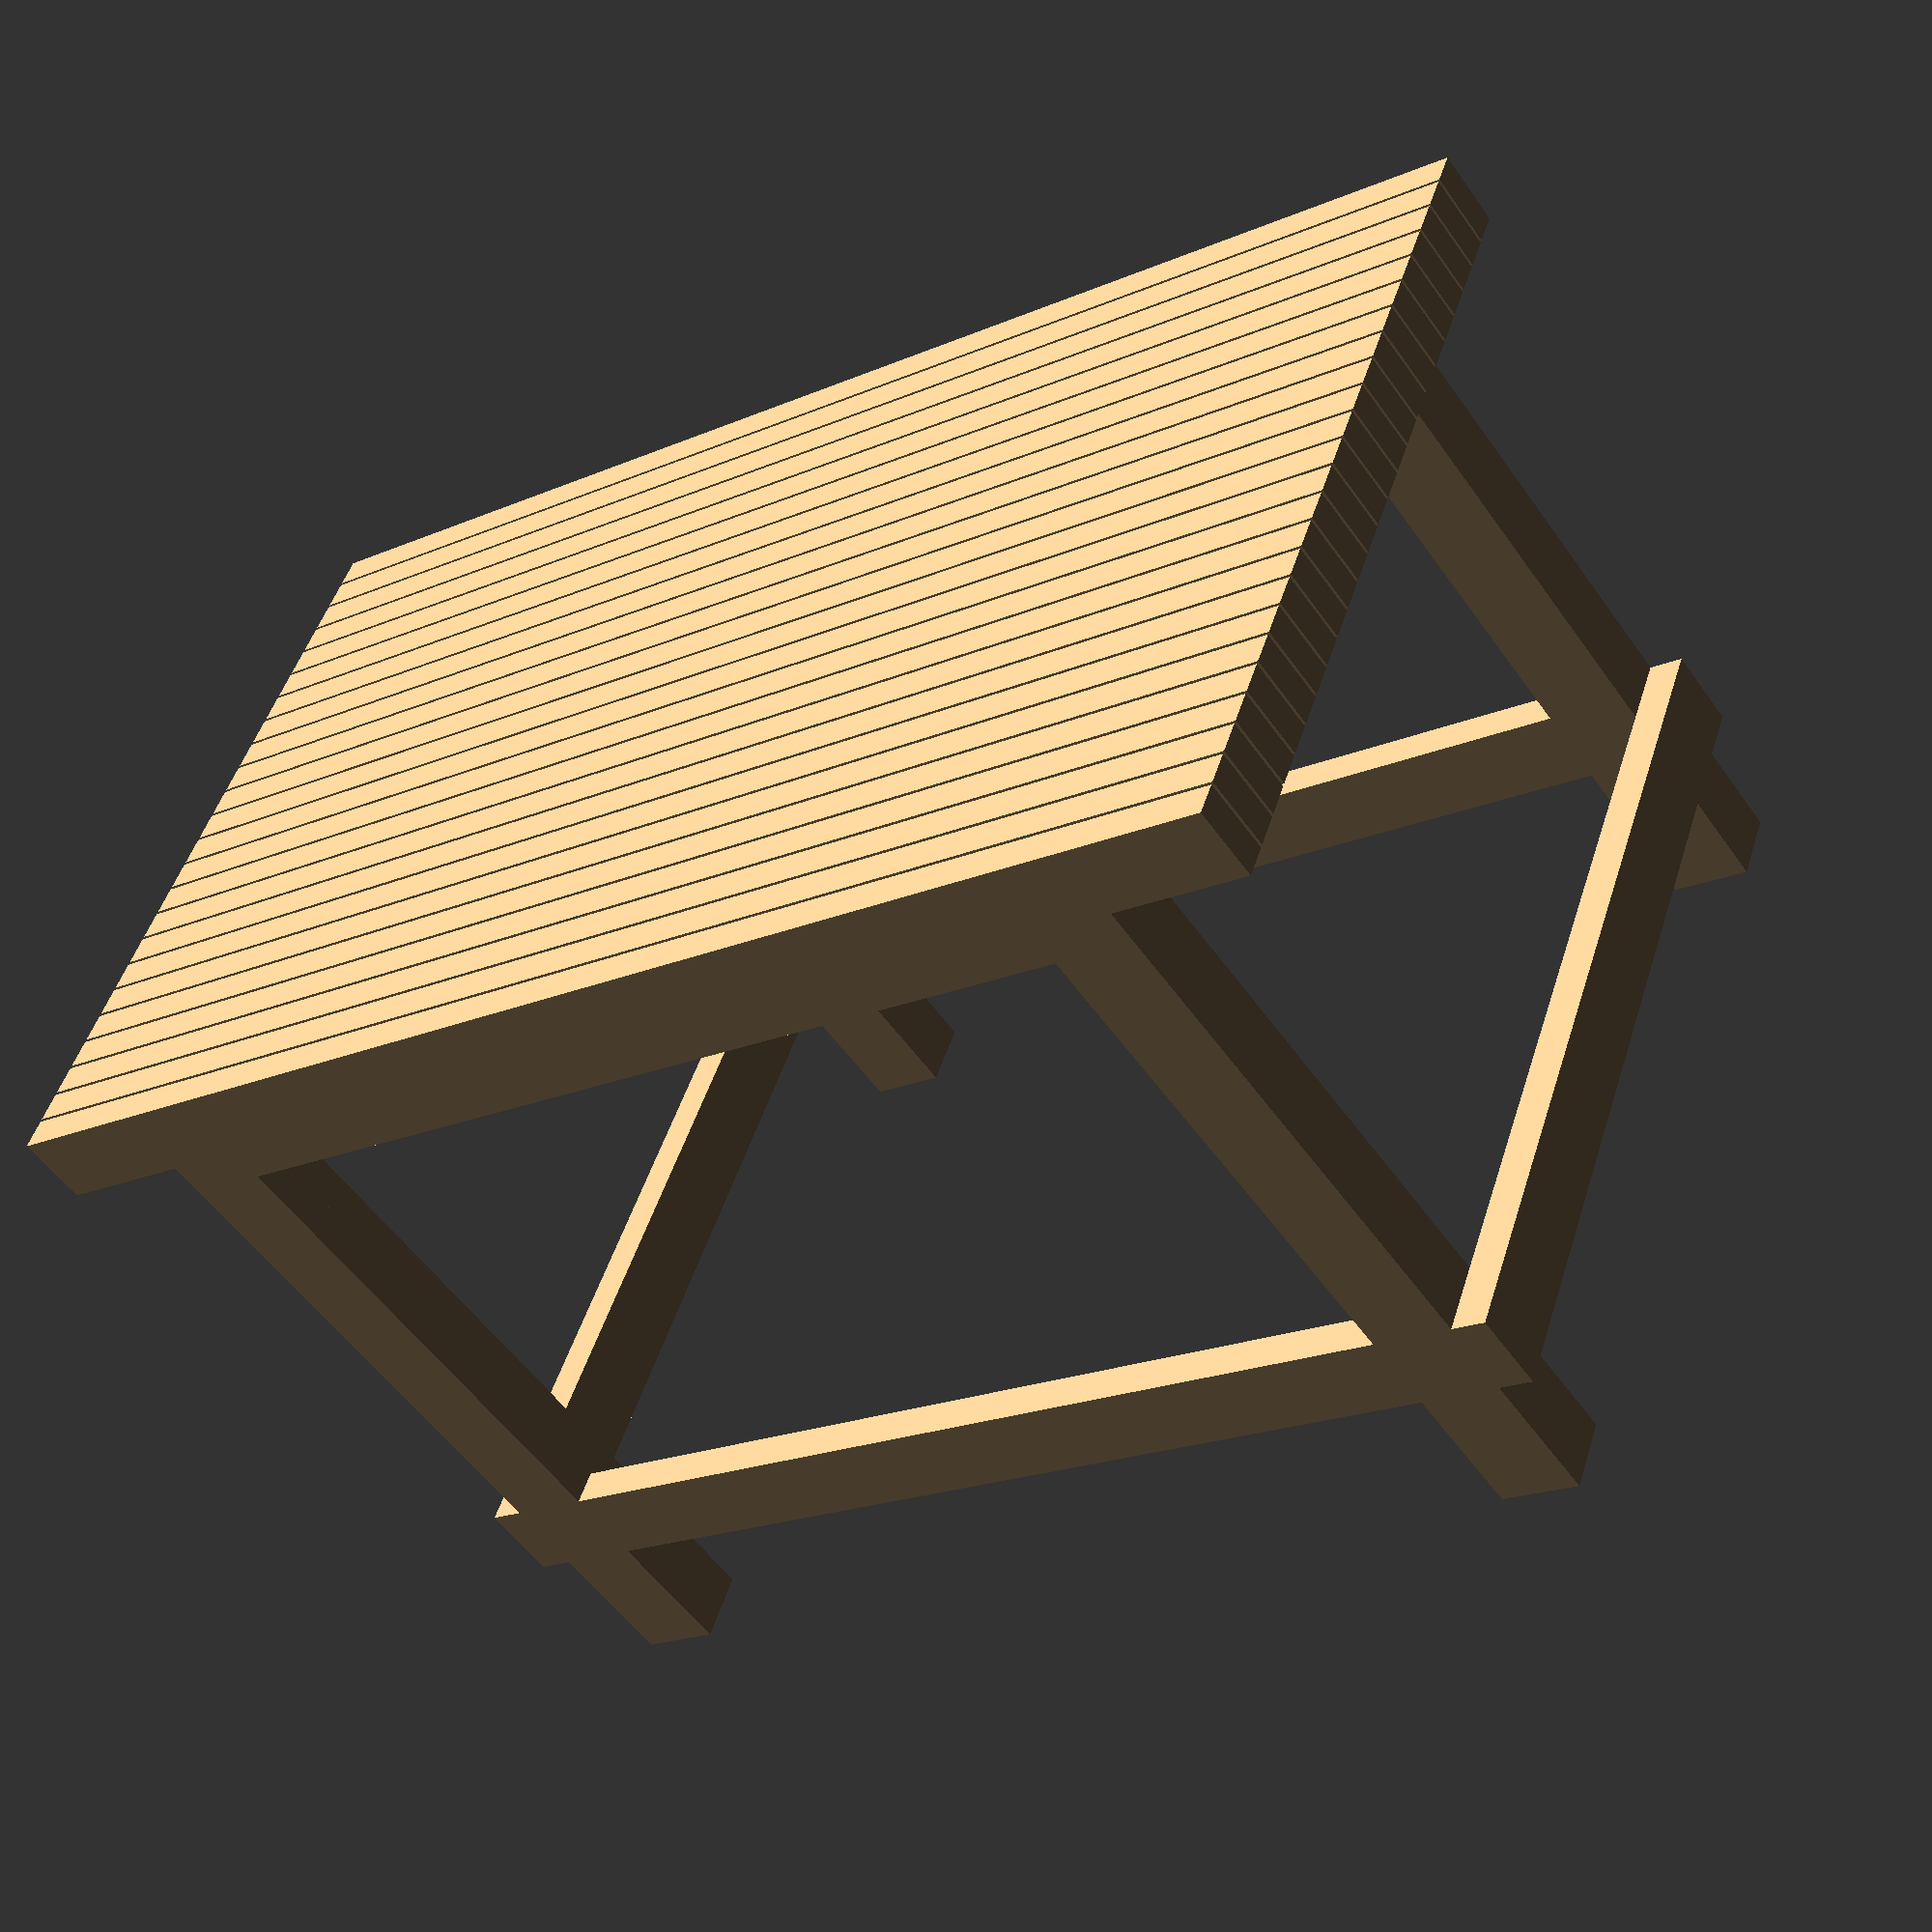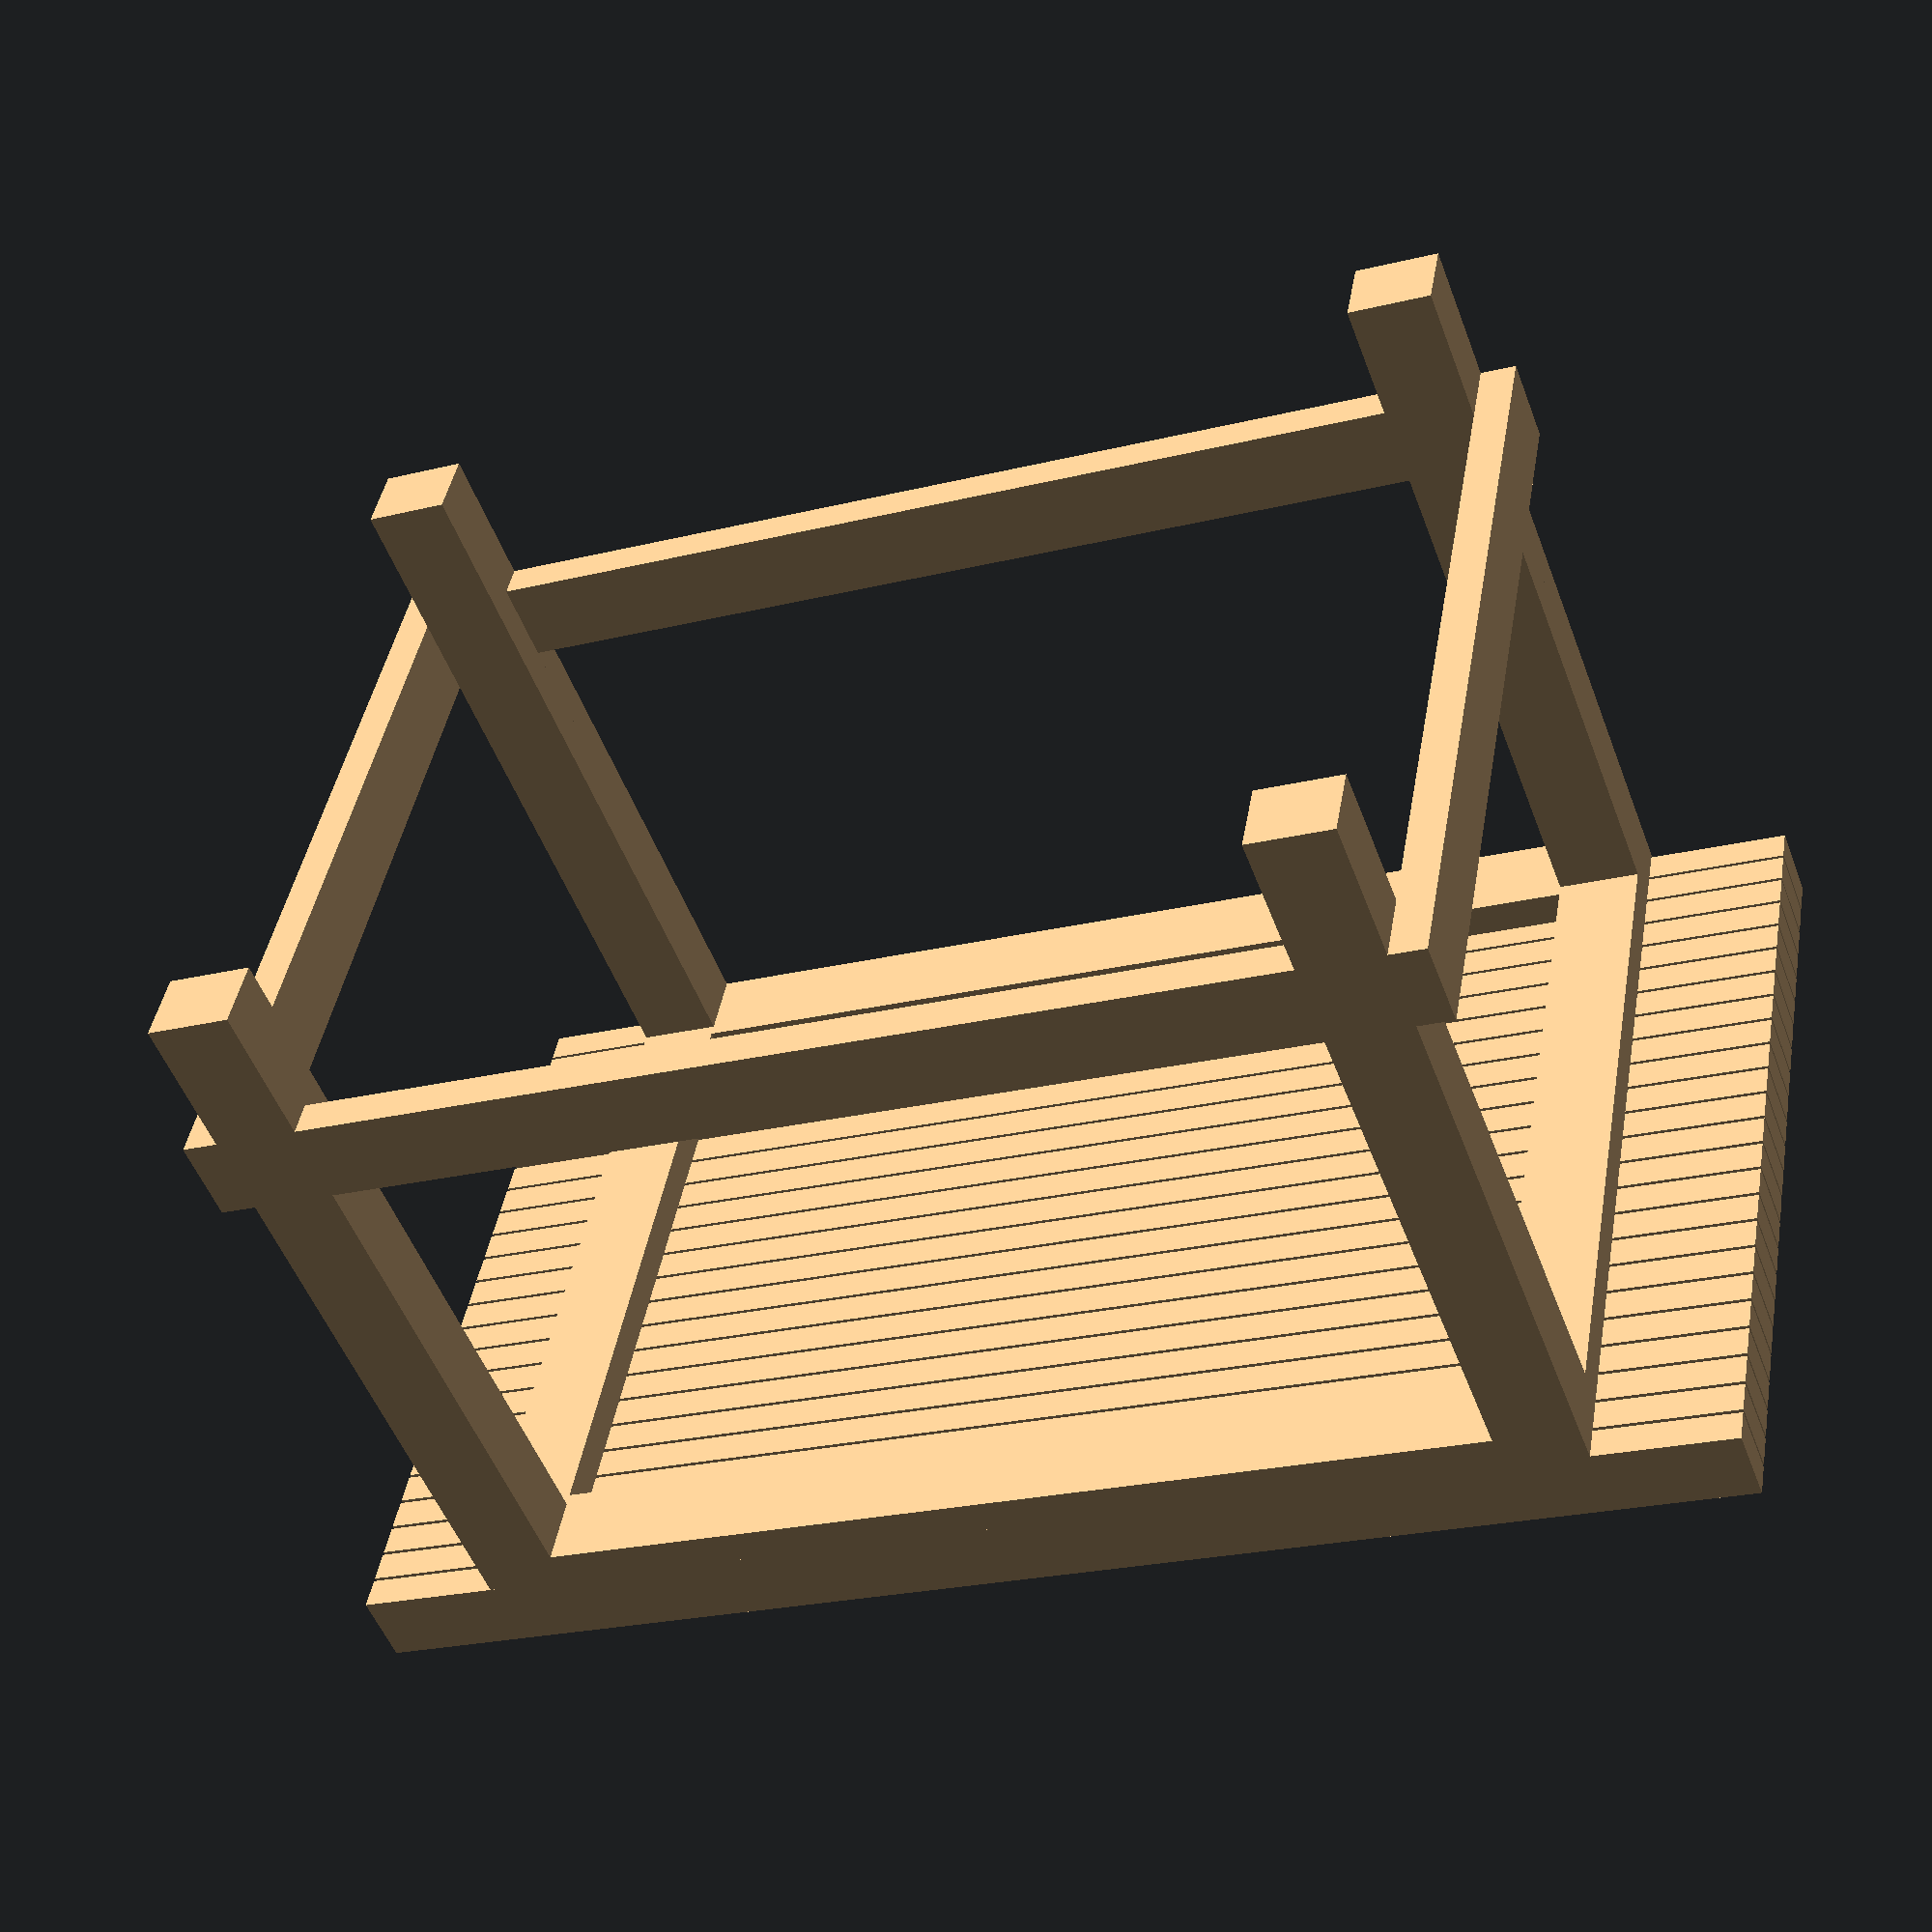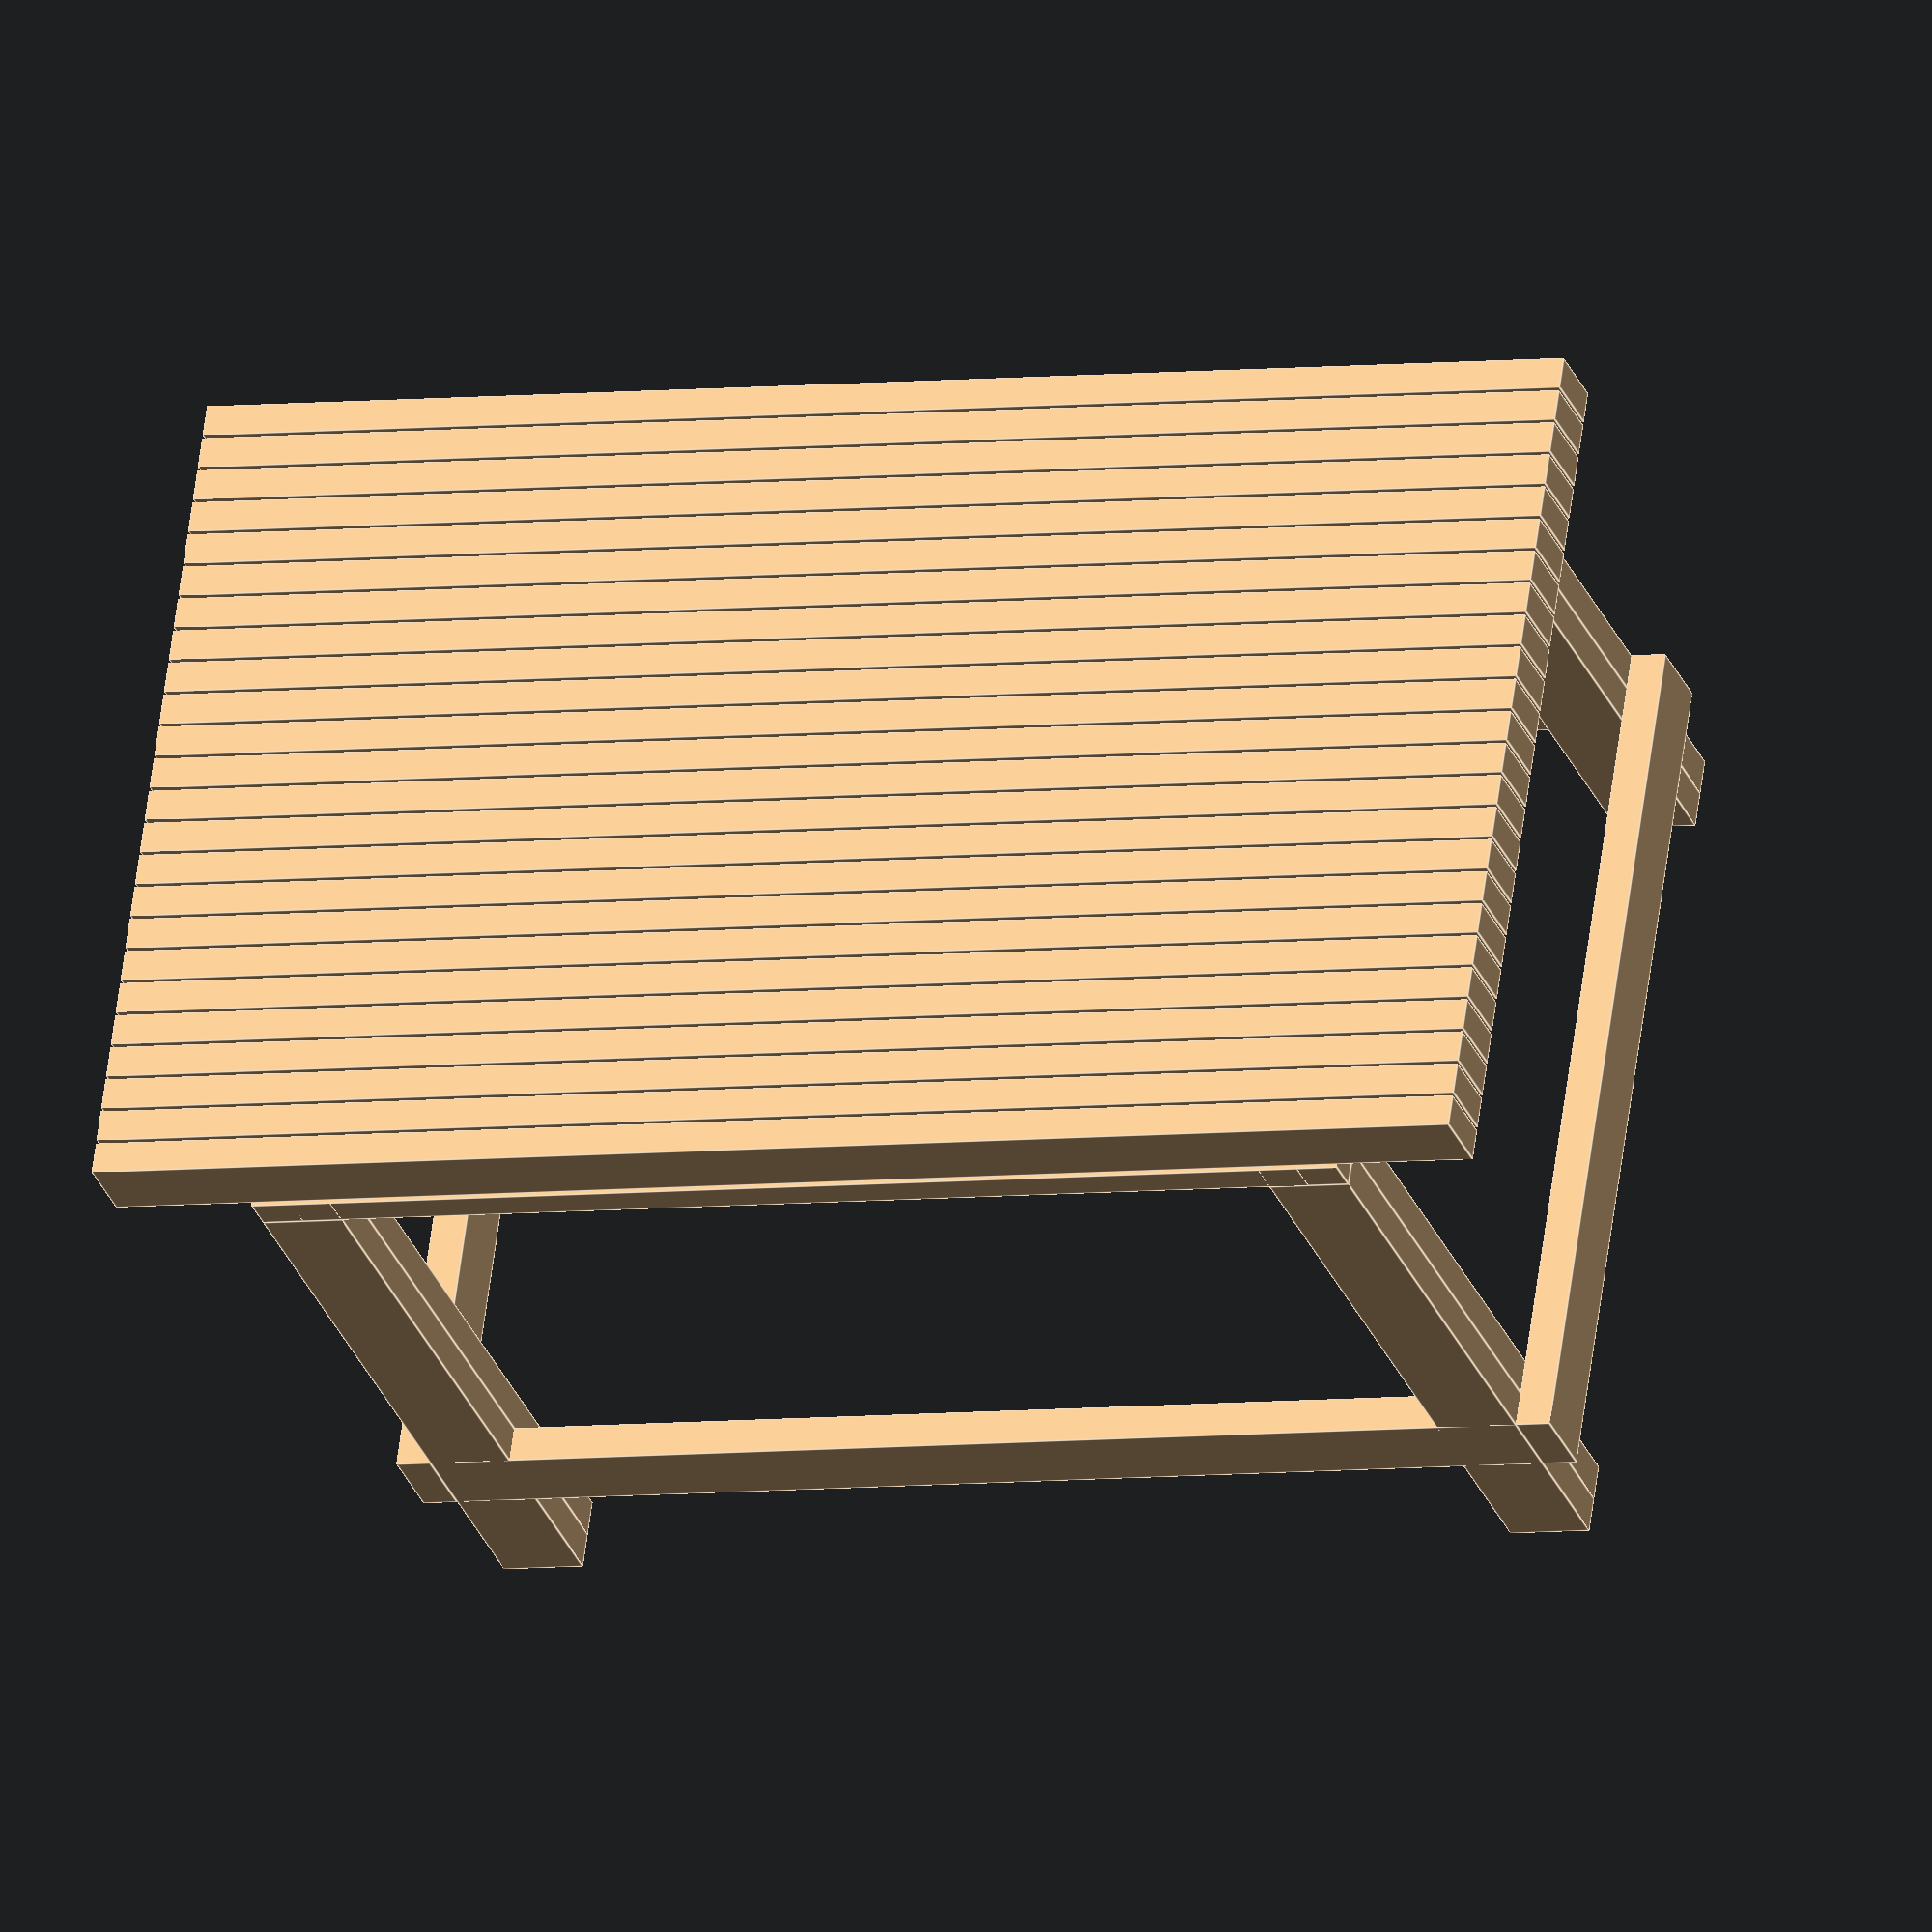
<openscad>
// Units are in inches

// Dimensions of the boards I'm working with (2x4, in name only)
boardWidth = 3.5;
boardThickness = 1.5;

// 24 2x4 boards make the top. The boards are really 1.5"x3.5" tho.
benchtopWidth = 60;
benchtopDepth = 36;
benchtopHeight = 36;

// Distance from the floor to the bottom crossbars
bottomClearance = 6;

// Insets of the legs from the edges of the benchtop
iLeft = 6;
iRight = 6;
iFront = 0;
iBack = 0;


// Legs are 2 boards glued together
legDepth = 2 * boardThickness;
legWidth = boardWidth;

// frameHeight is the height of the frame. The benchtop sits on top of
// the frame.
frameHeight = benchtopHeight - boardWidth;

// Scaling for the boards placed in the benchtop. Setting this to
// something smaller than 1 will show the individual boards used to
// make the top.
scaleFactor=0.9;

// A 2x4 board (actually 1.5"x3.5")
module board(length = 96) {
    echo("Board: ", length=length);
    cube([length, boardThickness, boardWidth]);
}

// The top of the bench. Boards are stacked vertically to
// create a top the thickness of the board width (3.5" for a 2x4)
benchtopBoardCount = benchtopDepth / boardThickness;
echo(benchtopBoardCount=benchtopBoardCount);
module benchtop() {
    for (i = [0:boardThickness:benchtopDepth - boardThickness]) {
        translate([0, i, 0]) {
            scale([1, scaleFactor, scaleFactor]) {
                board(benchtopWidth);
            }
        }    
    }
}

// One leg = 2 boards together
module leg(legHeight = frameHeight - boardThickness) {
    rotate([0, 270, 0]) board(legHeight);
    translate([0, boardThickness, 0]) rotate([0, 270, 0]) board(legHeight);
}

module crossbars() {
    crossbarWidth = benchtopWidth - iLeft - iRight;
    crossbarDepth = benchtopDepth - iBack - iFront;

    translate([iLeft, iFront, 0]) board(crossbarWidth);
    translate([iLeft, benchtopDepth - iBack - boardThickness, 0]) board(crossbarWidth);
    translate([iLeft, iFront, 0]) rotate([0, 0, 90]) board(crossbarDepth);
    translate([benchtopWidth - iRight + boardThickness, iFront, 0]) rotate([0, 0, 90]) board(crossbarDepth);
}

module topbars() {
    topbarWidth = benchtopWidth - iLeft - iRight;
    topbarDepth = benchtopDepth - iBack - iFront;

    translate([iLeft + (boardWidth / 2), iFront + boardWidth, 0]) rotate([90, 0, 0]) board(topbarWidth - boardWidth);
    translate([iLeft + (boardWidth / 2), benchtopDepth - iBack, 0]) rotate([90, 0, 0]) board(topbarWidth - boardWidth);
    translate([iLeft, iFront, 0]) rotate([90, 0, 90]) board(topbarDepth);
    translate([benchtopWidth - iRight - boardWidth, iFront, 0]) rotate([90, 0, 90]) board(topbarDepth);
}

// Creates the frame with legs inset to the argument values
module frame() {
    // 4 legs
    translate([iLeft + legWidth, iFront, 0]) leg();
    translate([benchtopWidth - iRight, benchtopDepth - legDepth - iBack, 0]) leg();
    translate([benchtopWidth - iRight, iFront, 0]) leg();
    translate([iLeft + legWidth, benchtopDepth - iBack - legDepth, 0]) leg();

    // Crossbars
    translate([0, 0, bottomClearance]) crossbars(iLeft, iRight, iFront, iBack);
    translate([0, 0, frameHeight - boardThickness]) topbars(iLeft, iRight, iFront, iBack);
}

// Draw it all
color("BurlyWood") translate([0, 0, benchtopHeight - boardWidth]) benchtop();
color("BurlyWood") frame();

</openscad>
<views>
elev=233.3 azim=200.8 roll=145.8 proj=p view=wireframe
elev=231.3 azim=169.6 roll=339.7 proj=p view=wireframe
elev=209.3 azim=8.1 roll=161.2 proj=o view=edges
</views>
